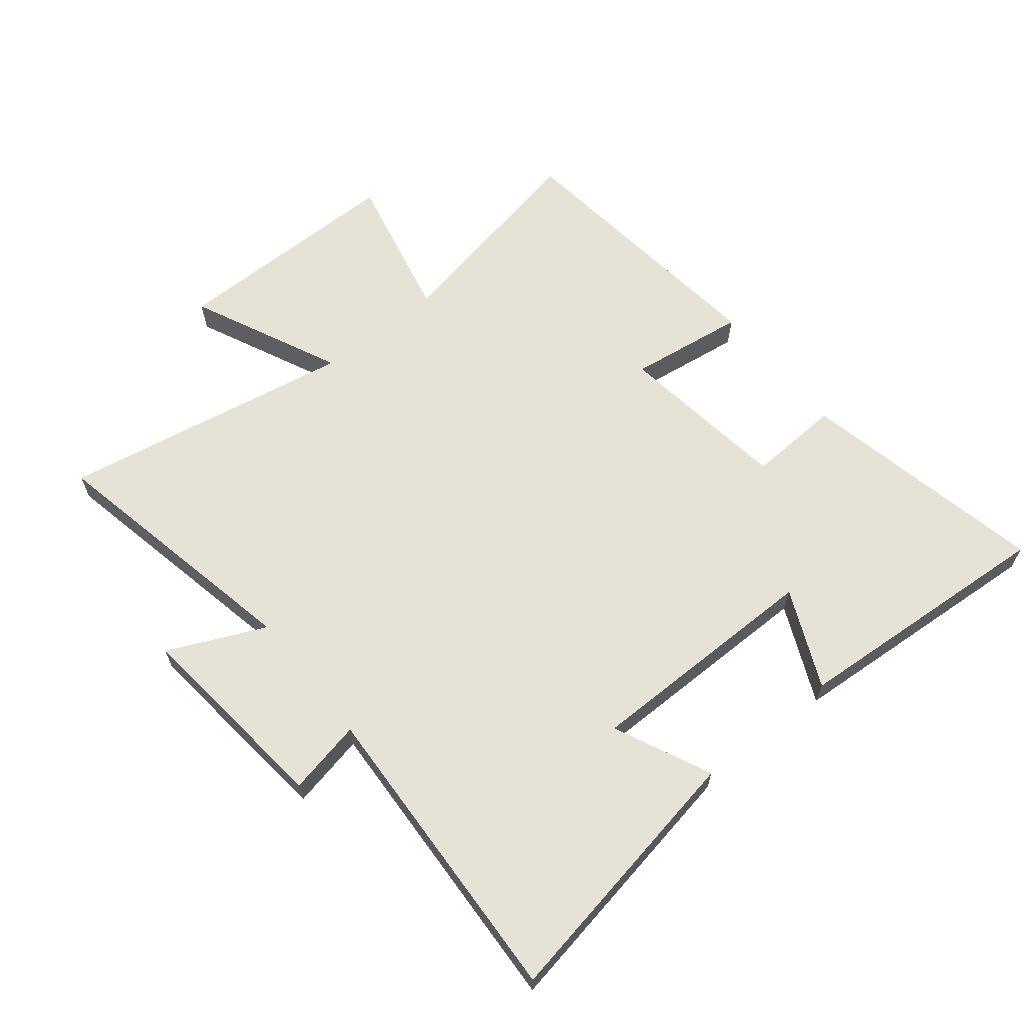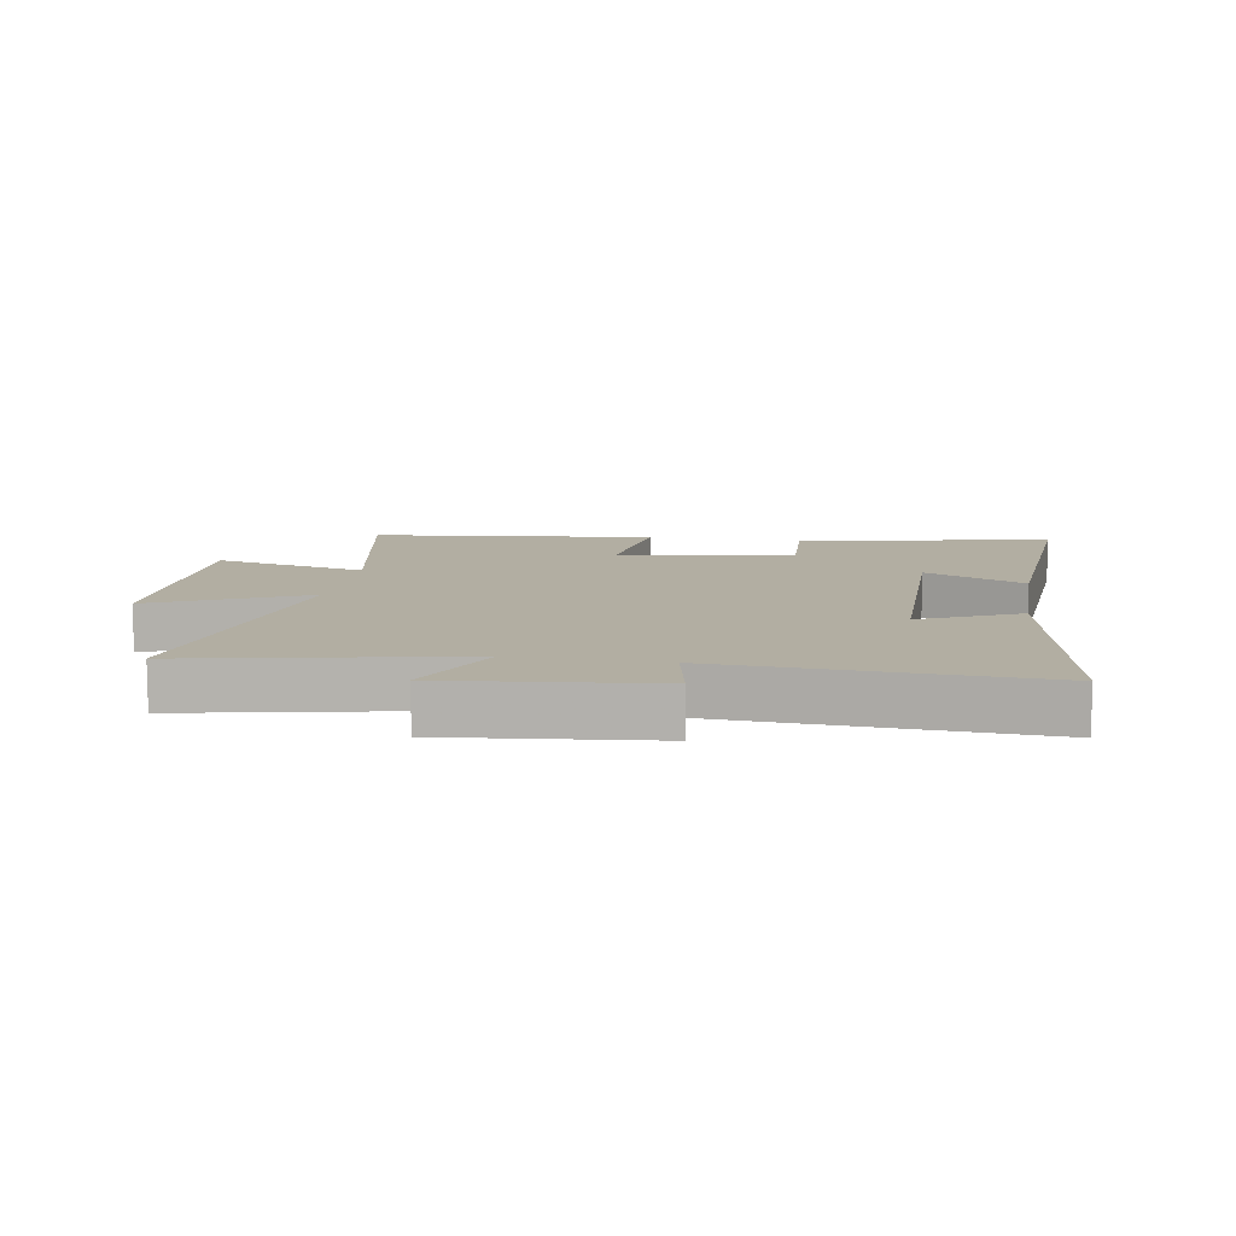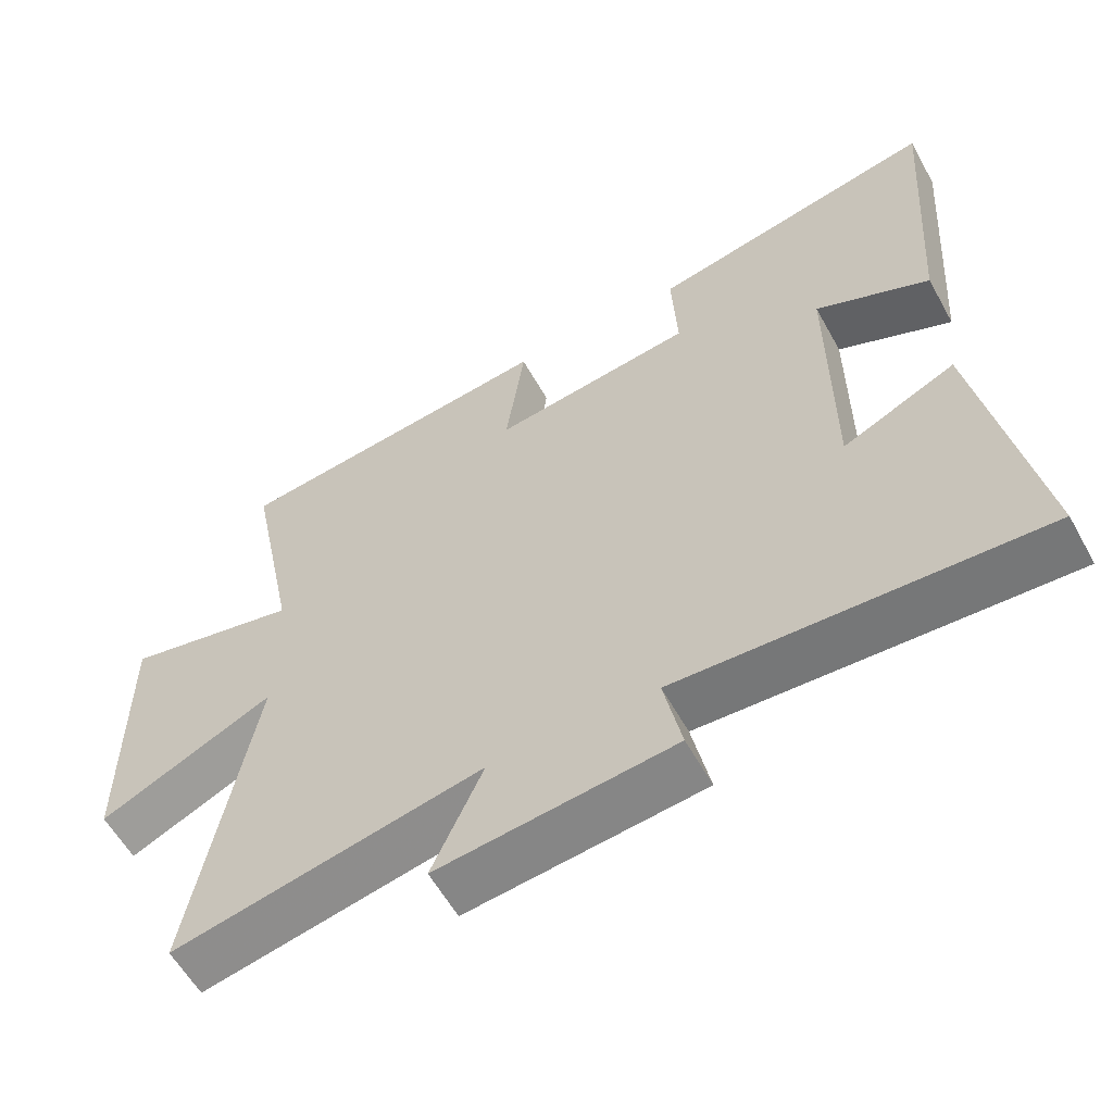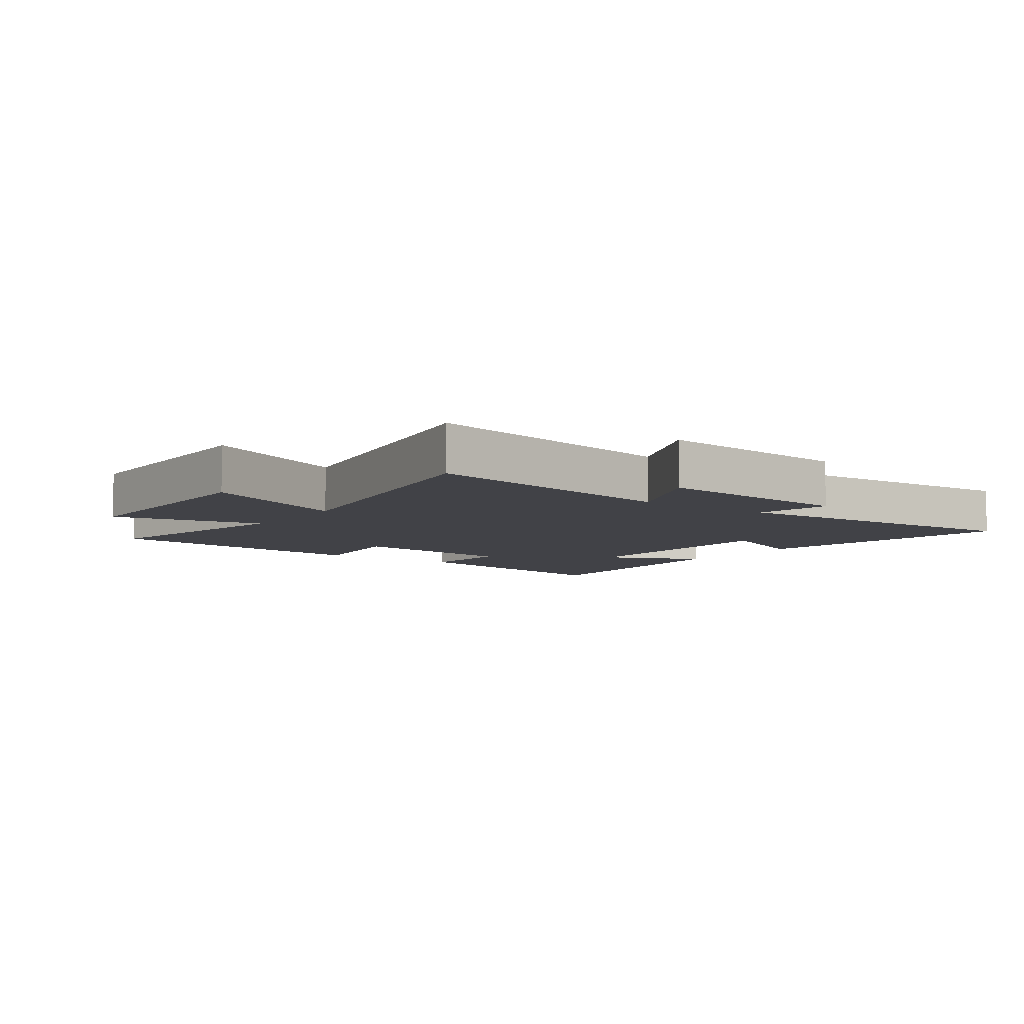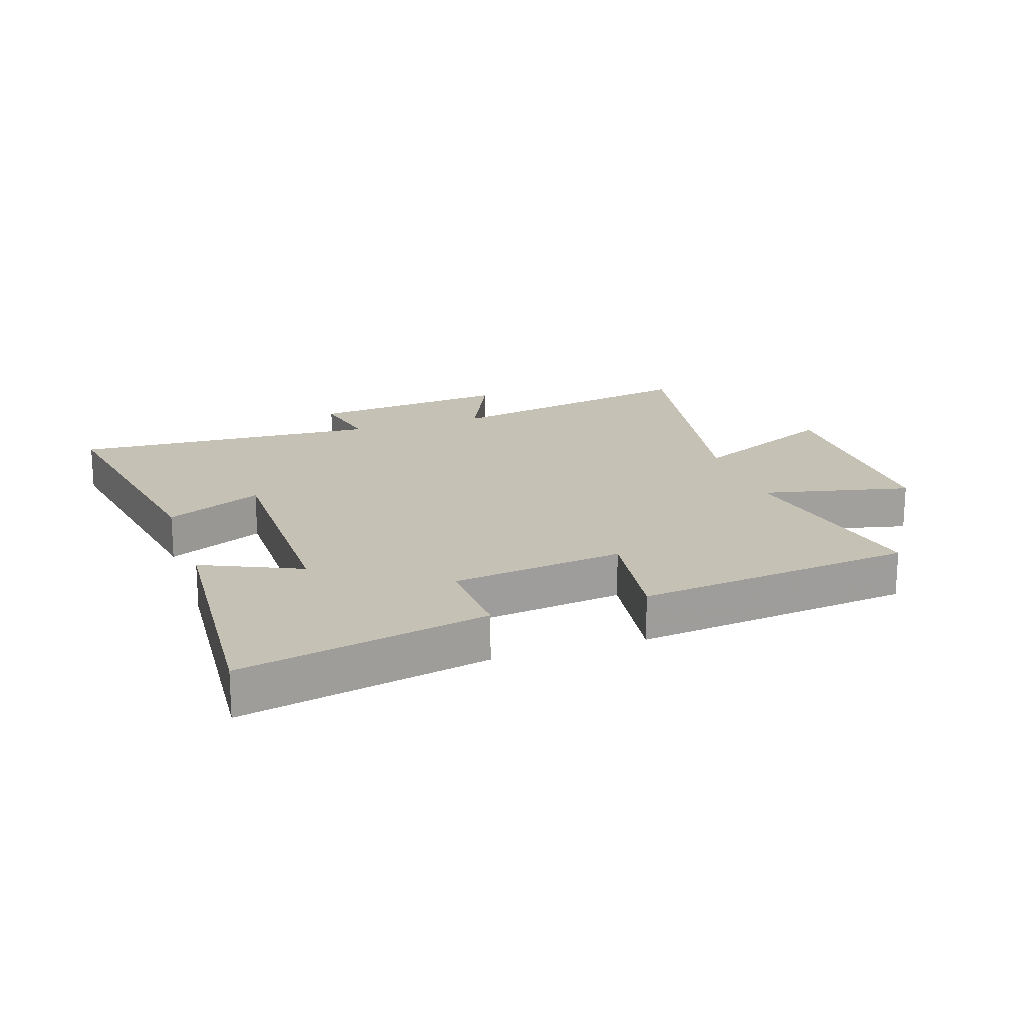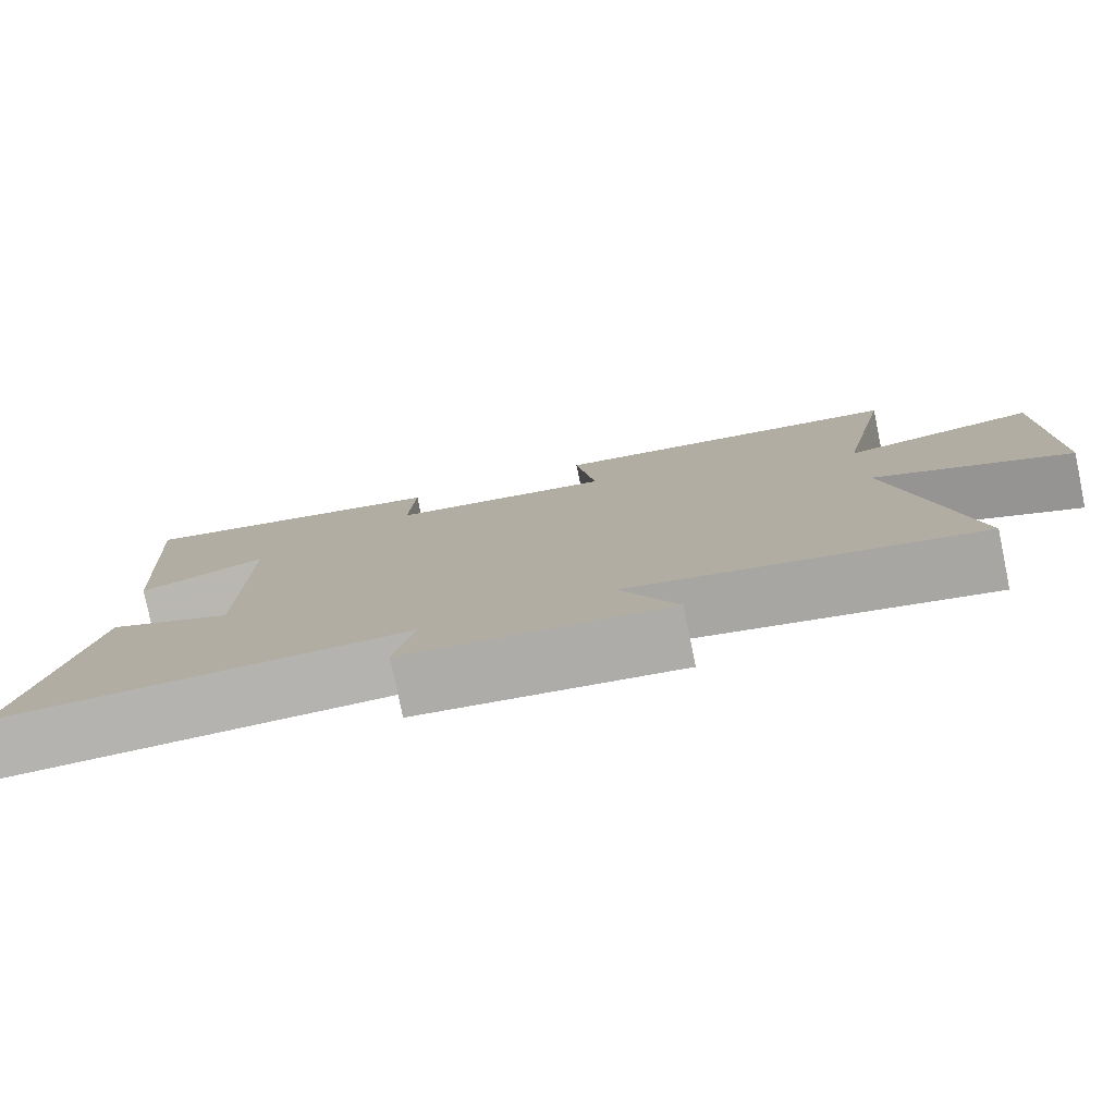
<metadata>
{"format":"obj","ext":"obj","renderer":"f3d","projection":"perspective","resolution":1024,"background":"white","views":[{"elev":64.0,"azim":-128.7,"up":"+Y"},{"elev":10.7,"azim":-170.3,"up":"+Y"},{"elev":-58.6,"azim":-151.1,"up":"+Z"},{"elev":-6.8,"azim":144.5,"up":"+Y"},{"elev":18.7,"azim":-18.2,"up":"+Y"},{"elev":-79.4,"azim":11.6,"up":"+Z"}]}
</metadata>
<code>
v 0.569 0.07 0.446
v 0.5 0.07 0.101
v 0.742 0.07 0.154
v 0.742 0.07 -0.226
v 0.5 0.07 -0.113
v 0.586 0.07 -0.588
v 0.157 0.07 -0.5
v 0.228 0.07 -0.657
v -0.1 0.07 -0.621
v -0.075 0.07 -0.5
v -0.579 0.07 -0.524
v -0.5 0.07 -0.089
v -0.343 0.07 -0.162
v -0.341 0.07 0.224
v -0.5 0.07 0.153
v -0.529 0.07 0.585
v -0.128 0.07 0.5
v -0.136 0.07 0.349
v 0.144 0.07 0.311
v 0.118 0.07 0.5
v 0.569 0 0.446
v 0.5 0 0.101
v 0.742 0 0.154
v 0.742 0 -0.226
v 0.5 0 -0.113
v 0.586 0 -0.588
v 0.157 0 -0.5
v 0.228 0 -0.657
v -0.1 0 -0.621
v -0.075 0 -0.5
v -0.579 0 -0.524
v -0.5 0 -0.089
v -0.343 0 -0.162
v -0.341 0 0.224
v -0.5 0 0.153
v -0.529 0 0.585
v -0.128 0 0.5
v -0.136 0 0.349
v 0.144 0 0.311
v 0.118 0 0.5
f 19 20 1 2
f 18 19 2
f 15 16 17 18
f 14 15 18
f 13 14 18 2
f 10 11 12 13
f 10 13 2 3
f 7 8 9 10
f 5 6 7
f 5 7 10
f 3 4 5
f 3 5 10
f 22 21 40 39
f 22 39 38
f 38 37 36 35
f 38 35 34
f 22 38 34 33
f 33 32 31 30
f 23 22 33 30
f 30 29 28 27
f 27 26 25
f 30 27 25
f 25 24 23
f 30 25 23
f 1 21 22 2
f 2 22 23 3
f 3 23 24 4
f 4 24 25 5
f 5 25 26 6
f 6 26 27 7
f 7 27 28 8
f 8 28 29 9
f 9 29 30 10
f 10 30 31 11
f 11 31 32 12
f 12 32 33 13
f 13 33 34 14
f 14 34 35 15
f 15 35 36 16
f 16 36 37 17
f 17 37 38 18
f 18 38 39 19
f 19 39 40 20
f 20 40 21 1

</code>
